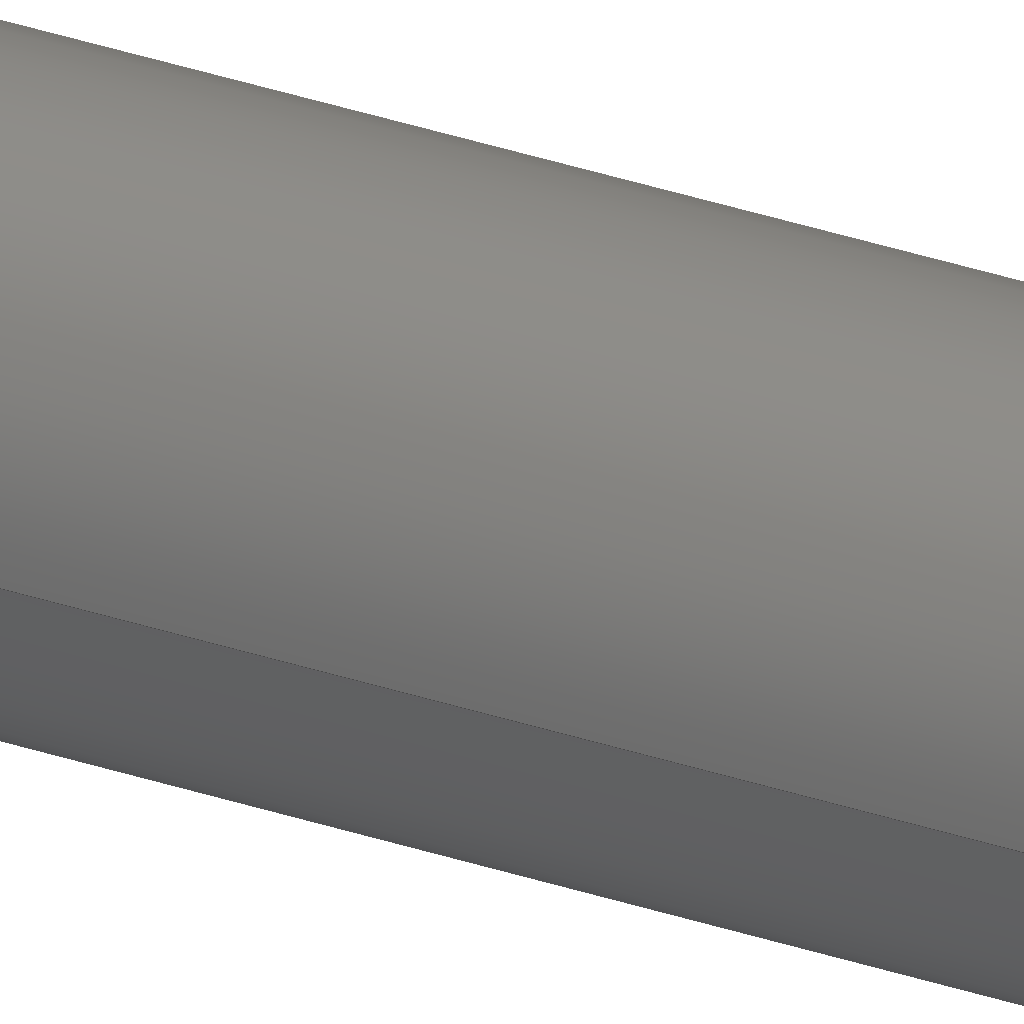
<metadata>
{"format":"step","ext":"step","renderer":"f3d","projection":"perspective","resolution":1024,"background":"white","views":[{"elev":32.3,"azim":115.7,"up":"+Y"}]}
</metadata>
<code>
ISO-10303-21;
DATA;
#1 = SURFACE_SIDE_STYLE ('',( #49 ) ) ;
#2 = ORIENTED_EDGE ( 'NONE', *, *, #108, .F. ) ;
#3 = ORIENTED_EDGE ( 'NONE', *, *, #88, .T. ) ;
#4 = PRESENTATION_LAYER_ASSIGNMENT (  '', '', ( #150 ) ) ;
#5 = COLOUR_RGB ( '',0.7922, 0.8196, 0.9333 ) ;
#6 = AXIS2_PLACEMENT_3D ( 'NONE', #95, #125, #109 ) ;
#7 = FACE_OUTER_BOUND ( 'NONE', #32, .T. ) ;
#8 = DIRECTION ( 'NONE',  ( -0, -0, -1 ) ) ;
#9 =( NAMED_UNIT ( * ) SI_UNIT ( $, .STERADIAN. ) SOLID_ANGLE_UNIT ( ) );
#10 = CIRCLE ( 'NONE', #44, 2.5 ) ;
#11 =( LENGTH_UNIT ( ) NAMED_UNIT ( * ) SI_UNIT ( .MILLI., .METRE. ) );
#12 = MECHANICAL_DESIGN_GEOMETRIC_PRESENTATION_REPRESENTATION (  '', ( #150 ), #16 ) ;
#13 = AXIS2_PLACEMENT_3D ( 'NONE', #58, #19, #48 ) ;
#14 = UNCERTAINTY_MEASURE_WITH_UNIT (LENGTH_MEASURE( 1e-05 ), #15, 'distance_accuracy_value', 'NONE');
#15 =( LENGTH_UNIT ( ) NAMED_UNIT ( * ) SI_UNIT ( .MILLI., .METRE. ) );
#16 =( GEOMETRIC_REPRESENTATION_CONTEXT ( 3 ) GLOBAL_UNCERTAINTY_ASSIGNED_CONTEXT ( ( #14 ) ) GLOBAL_UNIT_ASSIGNED_CONTEXT ( ( #15, #139, #17 ) ) REPRESENTATION_CONTEXT ( 'NONE', 'WORKASPACE' ) );
#17 =( NAMED_UNIT ( * ) SI_UNIT ( $, .STERADIAN. ) SOLID_ANGLE_UNIT ( ) );
#18 = DIRECTION ( 'NONE',  ( 0, 0, 1 ) ) ;
#19 = DIRECTION ( 'NONE',  ( 0, 0, 1 ) ) ;
#20 = FILL_AREA_STYLE_COLOUR ( '', #65 ) ;
#21 = AXIS2_PLACEMENT_3D ( 'NONE', #43, #148, #124 ) ;
#22 = PRODUCT ( 'tige-filetee-370mm', 'tige-filetee-370mm', '', ( #71 ) ) ;
#23 = PRODUCT_DEFINITION_SHAPE ( 'NONE', 'NONE',  #68 ) ;
#24 = CARTESIAN_POINT ( 'NONE',  ( 2.5, 3.062e-16, 370 ) ) ;
#25 = DIRECTION ( 'NONE',  ( 1, 0, 0 ) ) ;
#26 = VERTEX_POINT ( 'NONE', #24 ) ;
#27 = APPLICATION_CONTEXT ( 'automotive_design' ) ;
#28 = STYLED_ITEM ( 'NONE', ( #86 ), #136 ) ;
#29 = DIRECTION ( 'NONE',  ( 1, 0, 0 ) ) ;
#30 = DIRECTION ( 'NONE',  ( 0, 0, 1 ) ) ;
#31 = PRODUCT_RELATED_PRODUCT_CATEGORY ( 'part', '', ( #77 ) ) ;
#32 = EDGE_LOOP ( 'NONE', ( #132, #34, #127, #76 ) ) ;
#33 = EDGE_CURVE ( 'NONE', #38, #26, #115, .T. ) ;
#34 = ORIENTED_EDGE ( 'NONE', *, *, #33, .F. ) ;
#35 = MECHANICAL_DESIGN_GEOMETRIC_PRESENTATION_REPRESENTATION (  '', ( #28 ), #106 ) ;
#36 = ORIENTED_EDGE ( 'NONE', *, *, #33, .T. ) ;
#37 = CARTESIAN_POINT ( 'NONE',  ( 0, 0, 0 ) ) ;
#38 = VERTEX_POINT ( 'NONE', #69 ) ;
#39 = CARTESIAN_POINT ( 'NONE',  ( 0, 0, 370 ) ) ;
#40 = APPLICATION_PROTOCOL_DEFINITION ( 'draft international standard', 'automotive_design', 1998, #47 ) ;
#41 = CARTESIAN_POINT ( 'NONE',  ( 0, 0, 370 ) ) ;
#42 = VERTEX_POINT ( 'NONE', #54 ) ;
#43 = CARTESIAN_POINT ( 'NONE',  ( 0, 0, 0 ) ) ;
#44 = AXIS2_PLACEMENT_3D ( 'NONE', #37, #137, #84 ) ;
#45 = DIRECTION ( 'NONE',  ( 0, 0, 1 ) ) ;
#46 = CARTESIAN_POINT ( 'NONE',  ( 0, 0, 370 ) ) ;
#47 = APPLICATION_CONTEXT ( 'automotive_design' ) ;
#48 = DIRECTION ( 'NONE',  ( 1, 0, 0 ) ) ;
#49 = SURFACE_STYLE_FILL_AREA ( #66 ) ;
#50 = EDGE_LOOP ( 'NONE', ( #36, #3 ) ) ;
#51 = EDGE_LOOP ( 'NONE', ( #90, #2 ) ) ;
#52 = SURFACE_STYLE_FILL_AREA ( #62 ) ;
#53 = FACE_OUTER_BOUND ( 'NONE', #81, .T. ) ;
#54 = CARTESIAN_POINT ( 'NONE',  ( 2.5, 3.062e-16, 0 ) ) ;
#55 = DIRECTION ( 'NONE',  ( -0, -0, -1 ) ) ;
#56 = CLOSED_SHELL ( 'NONE', ( #152, #70, #138, #85 ) ) ;
#57 = AXIS2_PLACEMENT_3D ( 'NONE', #41, #59, #116 ) ;
#58 = CARTESIAN_POINT ( 'NONE',  ( 0, 0, 0 ) ) ;
#59 = DIRECTION ( 'NONE',  ( -0, -0, -1 ) ) ;
#60 = CARTESIAN_POINT ( 'NONE',  ( -2.5, 0, 0 ) ) ;
#61 = PRESENTATION_LAYER_ASSIGNMENT (  '', '', ( #28 ) ) ;
#62 = FILL_AREA_STYLE ('',( #20 ) ) ;
#63 = ORIENTED_EDGE ( 'NONE', *, *, #108, .T. ) ;
#64 = PRODUCT_RELATED_PRODUCT_CATEGORY ( 'part', '', ( #22 ) ) ;
#65 = COLOUR_RGB ( '',0.7922, 0.8196, 0.9333 ) ;
#66 = FILL_AREA_STYLE ('',( #149 ) ) ;
#67 = ORIENTED_EDGE ( 'NONE', *, *, #104, .F. ) ;
#68 = PRODUCT_DEFINITION ( 'UNKNOWN', '', #78, #92 ) ;
#69 = CARTESIAN_POINT ( 'NONE',  ( -2.5, 0, 370 ) ) ;
#70 = ADVANCED_FACE ( 'NONE', ( #7 ), #155, .T. ) ;
#71 = PRODUCT_CONTEXT ( 'NONE', #47, 'mechanical' ) ;
#72 = SURFACE_STYLE_USAGE ( .BOTH. , #103 ) ;
#73 =( NAMED_UNIT ( * ) PLANE_ANGLE_UNIT ( ) SI_UNIT ( $, .RADIAN. ) );
#74 =( NAMED_UNIT ( * ) PLANE_ANGLE_UNIT ( ) SI_UNIT ( $, .RADIAN. ) );
#75 = LINE ( 'NONE', #129, #91 ) ;
#76 = ORIENTED_EDGE ( 'NONE', *, *, #80, .T. ) ;
#77 = PRODUCT ( 'tige-filetee-370mm', 'tige-filetee-370mm', '', ( #117 ) ) ;
#78 = PRODUCT_DEFINITION_FORMATION_WITH_SPECIFIED_SOURCE ( 'ANY', '', #22, .NOT_KNOWN. ) ;
#79 = VECTOR ( 'NONE', #8, 1000 ) ;
#80 = EDGE_CURVE ( 'NONE', #144, #42, #151, .T. ) ;
#81 = EDGE_LOOP ( 'NONE', ( #142, #97, #63, #67 ) ) ;
#82 = CARTESIAN_POINT ( 'NONE',  ( 0, 0, 0 ) ) ;
#83 = CARTESIAN_POINT ( 'NONE',  ( 0, 0, 370 ) ) ;
#84 = DIRECTION ( 'NONE',  ( 1, 0, 0 ) ) ;
#85 = ADVANCED_FACE ( 'NONE', ( #122 ), #110, .F. ) ;
#86 = PRESENTATION_STYLE_ASSIGNMENT (( #72 ) ) ;
#87 = PLANE ( 'NONE',  #120 ) ;
#88 = EDGE_CURVE ( 'NONE', #26, #38, #146, .T. ) ;
#89 = PRODUCT_DEFINITION_CONTEXT ( 'detailed design', #27, 'design' ) ;
#90 = ORIENTED_EDGE ( 'NONE', *, *, #80, .F. ) ;
#91 = VECTOR ( 'NONE', #55, 1000 ) ;
#92 = PRODUCT_DEFINITION_CONTEXT ( 'detailed design', #130, 'design' ) ;
#93 = SURFACE_STYLE_USAGE ( .BOTH. , #1 ) ;
#94 = CYLINDRICAL_SURFACE ( 'NONE', #57, 2.5 ) ;
#95 = CARTESIAN_POINT ( 'NONE',  ( 0, 0, 370 ) ) ;
#96 = CARTESIAN_POINT ( 'NONE',  ( 2.5, 3.062e-16, 370 ) ) ;
#97 = ORIENTED_EDGE ( 'NONE', *, *, #111, .T. ) ;
#98 = DIRECTION ( 'NONE',  ( 0, 0, 1 ) ) ;
#99 = UNCERTAINTY_MEASURE_WITH_UNIT (LENGTH_MEASURE( 1e-05 ), #11, 'distance_accuracy_value', 'NONE');
#100 = APPLICATION_PROTOCOL_DEFINITION ( 'draft international standard', 'automotive_design', 1998, #154 ) ;
#101 = CARTESIAN_POINT ( 'NONE',  ( 0, 0, 0 ) ) ;
#102 = UNCERTAINTY_MEASURE_WITH_UNIT (LENGTH_MEASURE( 1e-05 ), #119, 'distance_accuracy_value', 'NONE');
#103 = SURFACE_SIDE_STYLE ('',( #52 ) ) ;
#104 = EDGE_CURVE ( 'NONE', #38, #144, #75, .T. ) ;
#105 = AXIS2_PLACEMENT_3D ( 'NONE', #101, #30, #29 ) ;
#106 =( GEOMETRIC_REPRESENTATION_CONTEXT ( 3 ) GLOBAL_UNCERTAINTY_ASSIGNED_CONTEXT ( ( #99 ) ) GLOBAL_UNIT_ASSIGNED_CONTEXT ( ( #11, #74, #9 ) ) REPRESENTATION_CONTEXT ( 'NONE', 'WORKASPACE' ) );
#107 =( GEOMETRIC_REPRESENTATION_CONTEXT ( 3 ) GLOBAL_UNCERTAINTY_ASSIGNED_CONTEXT ( ( #102 ) ) GLOBAL_UNIT_ASSIGNED_CONTEXT ( ( #119, #73, #153 ) ) REPRESENTATION_CONTEXT ( 'NONE', 'WORKASPACE' ) );
#108 = EDGE_CURVE ( 'NONE', #42, #144, #10, .T. ) ;
#109 = DIRECTION ( 'NONE',  ( -1, 0, 0 ) ) ;
#110 = PLANE ( 'NONE',  #134 ) ;
#111 = EDGE_CURVE ( 'NONE', #26, #42, #118, .T. ) ;
#112 = DIRECTION ( 'NONE',  ( 1, 0, -0 ) ) ;
#113 = SHAPE_DEFINITION_REPRESENTATION ( #23, #136 ) ;
#114 = APPLICATION_PROTOCOL_DEFINITION ( 'draft international standard', 'automotive_design', 1998, #130 ) ;
#115 = CIRCLE ( 'NONE', #121, 2.5 ) ;
#116 = DIRECTION ( 'NONE',  ( -1, 0, 0 ) ) ;
#117 = PRODUCT_CONTEXT ( 'NONE', #154, 'mechanical' ) ;
#118 = LINE ( 'NONE', #96, #79 ) ;
#119 =( LENGTH_UNIT ( ) NAMED_UNIT ( * ) SI_UNIT ( .MILLI., .METRE. ) );
#120 = AXIS2_PLACEMENT_3D ( 'NONE', #39, #18, #141 ) ;
#121 = AXIS2_PLACEMENT_3D ( 'NONE', #83, #45, #147 ) ;
#122 = FACE_OUTER_BOUND ( 'NONE', #51, .T. ) ;
#123 = MANIFOLD_SOLID_BREP ( 'Boss-Extrude1', #56 ) ;
#124 = DIRECTION ( 'NONE',  ( 1, 0, 0 ) ) ;
#125 = DIRECTION ( 'NONE',  ( -0, -0, -1 ) ) ;
#126 = DIRECTION ( 'NONE',  ( 0, 0, 1 ) ) ;
#127 = ORIENTED_EDGE ( 'NONE', *, *, #104, .T. ) ;
#128 = AXIS2_PLACEMENT_3D ( 'NONE', #46, #98, #25 ) ;
#129 = CARTESIAN_POINT ( 'NONE',  ( -2.5, 0, 370 ) ) ;
#130 = APPLICATION_CONTEXT ( 'automotive_design' ) ;
#131 = FACE_OUTER_BOUND ( 'NONE', #50, .T. ) ;
#132 = ORIENTED_EDGE ( 'NONE', *, *, #111, .F. ) ;
#133 = PRESENTATION_STYLE_ASSIGNMENT (( #93 ) ) ;
#134 = AXIS2_PLACEMENT_3D ( 'NONE', #82, #126, #112 ) ;
#135 = PRODUCT_DEFINITION_SHAPE ( 'NONE', 'NONE',  #143 ) ;
#136 = ADVANCED_BREP_SHAPE_REPRESENTATION ( 'tige-filetee-370mm', ( #123, #13 ), #107 ) ;
#137 = DIRECTION ( 'NONE',  ( 0, 0, 1 ) ) ;
#138 = ADVANCED_FACE ( 'NONE', ( #131 ), #87, .T. ) ;
#139 =( NAMED_UNIT ( * ) PLANE_ANGLE_UNIT ( ) SI_UNIT ( $, .RADIAN. ) );
#140 = APPLICATION_PROTOCOL_DEFINITION ( 'draft international standard', 'automotive_design', 1998, #27 ) ;
#141 = DIRECTION ( 'NONE',  ( 1, 0, -0 ) ) ;
#142 = ORIENTED_EDGE ( 'NONE', *, *, #88, .F. ) ;
#143 = PRODUCT_DEFINITION ( 'UNKNOWN', '', #145, #89 ) ;
#144 = VERTEX_POINT ( 'NONE', #60 ) ;
#145 = PRODUCT_DEFINITION_FORMATION_WITH_SPECIFIED_SOURCE ( 'ANY', '', #77, .NOT_KNOWN. ) ;
#146 = CIRCLE ( 'NONE', #128, 2.5 ) ;
#147 = DIRECTION ( 'NONE',  ( 1, 0, 0 ) ) ;
#148 = DIRECTION ( 'NONE',  ( 0, 0, 1 ) ) ;
#149 = FILL_AREA_STYLE_COLOUR ( '', #5 ) ;
#150 = STYLED_ITEM ( 'NONE', ( #133 ), #123 ) ;
#151 = CIRCLE ( 'NONE', #21, 2.5 ) ;
#152 = ADVANCED_FACE ( 'NONE', ( #53 ), #94, .T. ) ;
#153 =( NAMED_UNIT ( * ) SI_UNIT ( $, .STERADIAN. ) SOLID_ANGLE_UNIT ( ) );
#154 = APPLICATION_CONTEXT ( 'automotive_design' ) ;
#155 = CYLINDRICAL_SURFACE ( 'NONE', #6, 2.5 ) ;
ENDSEC;
END-ISO-10303-21;

</code>
